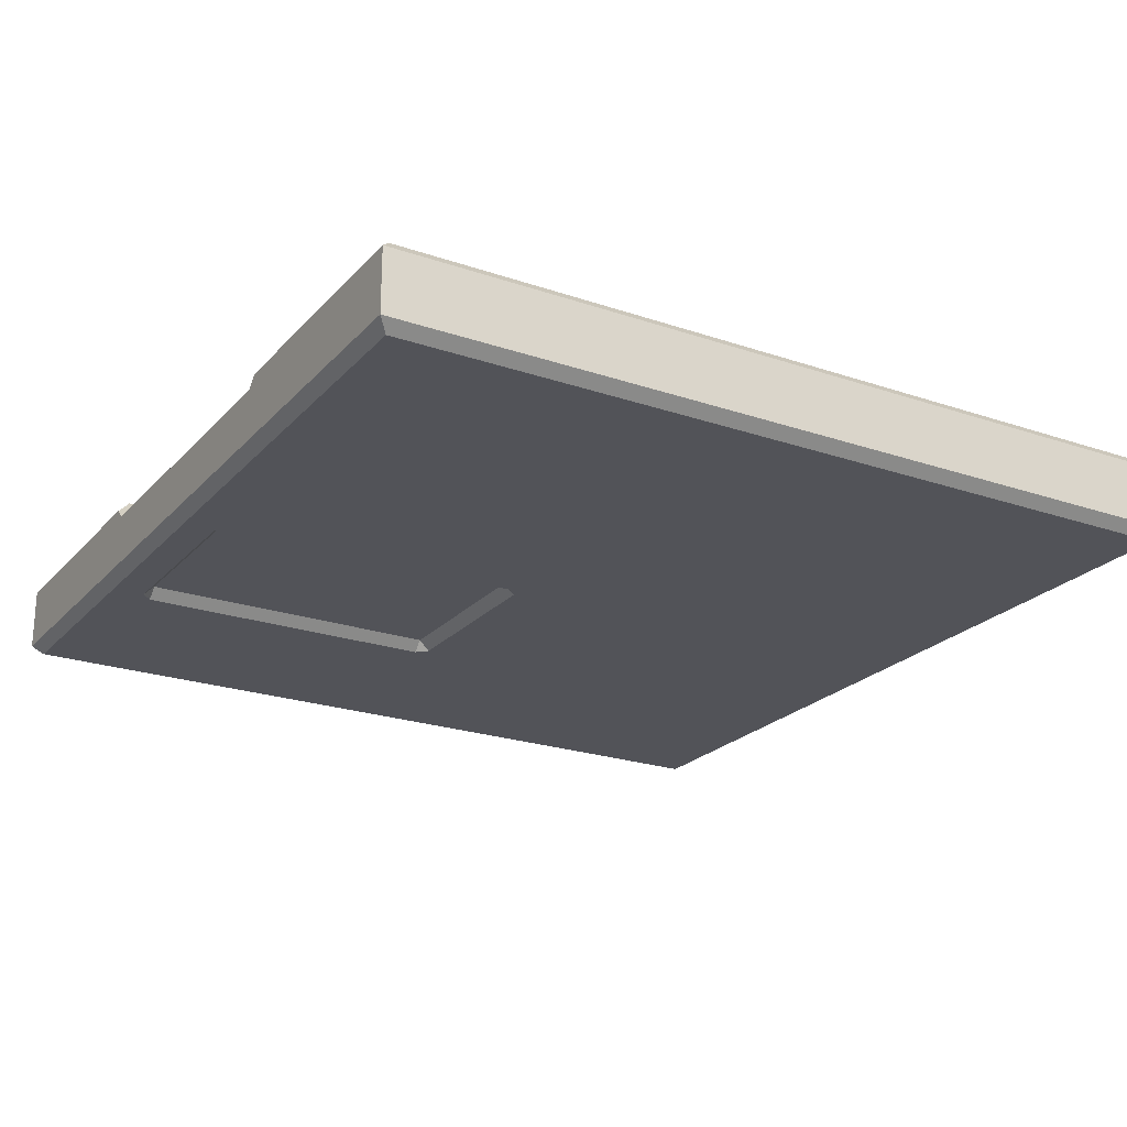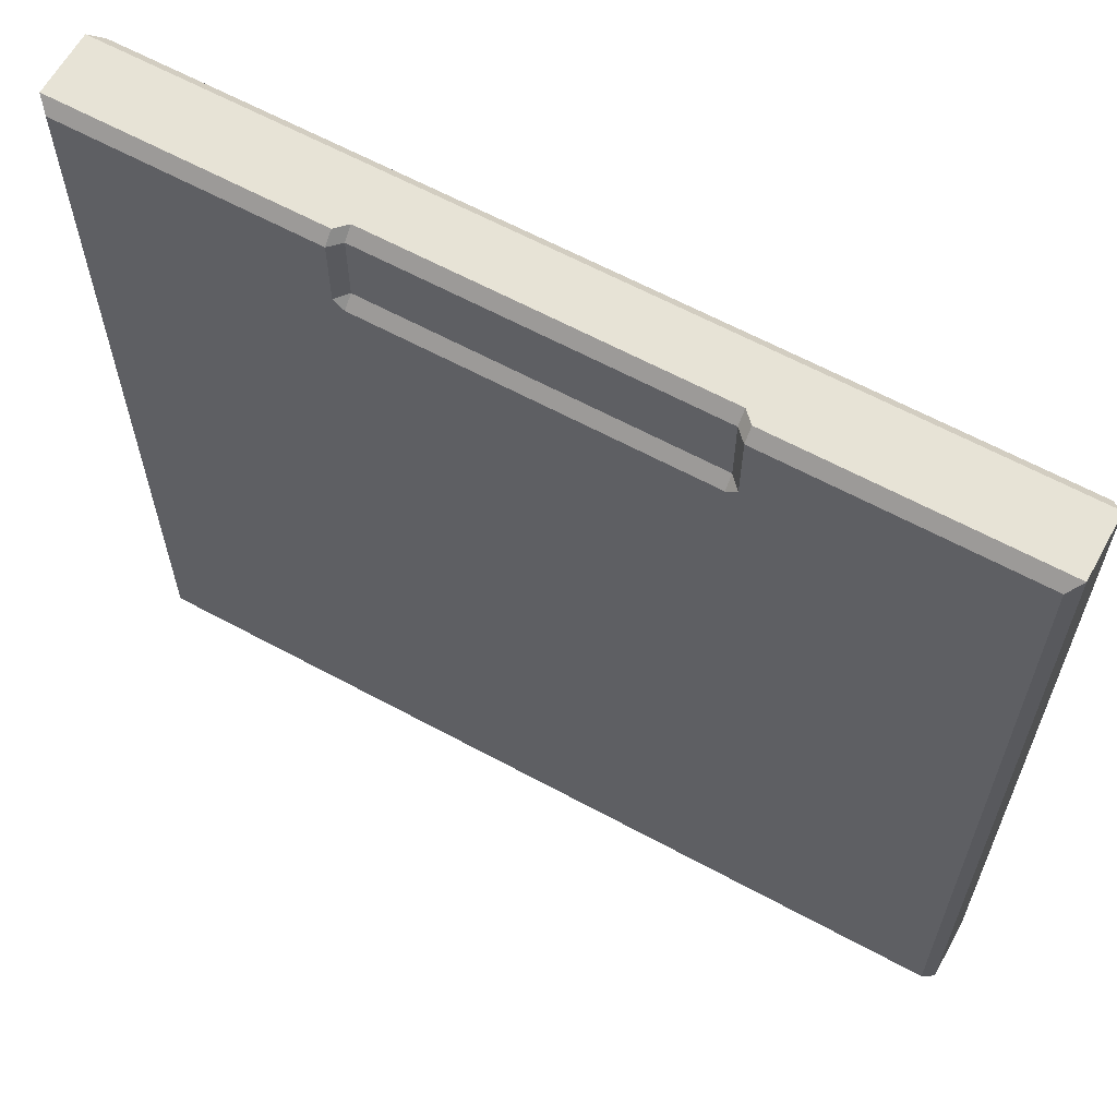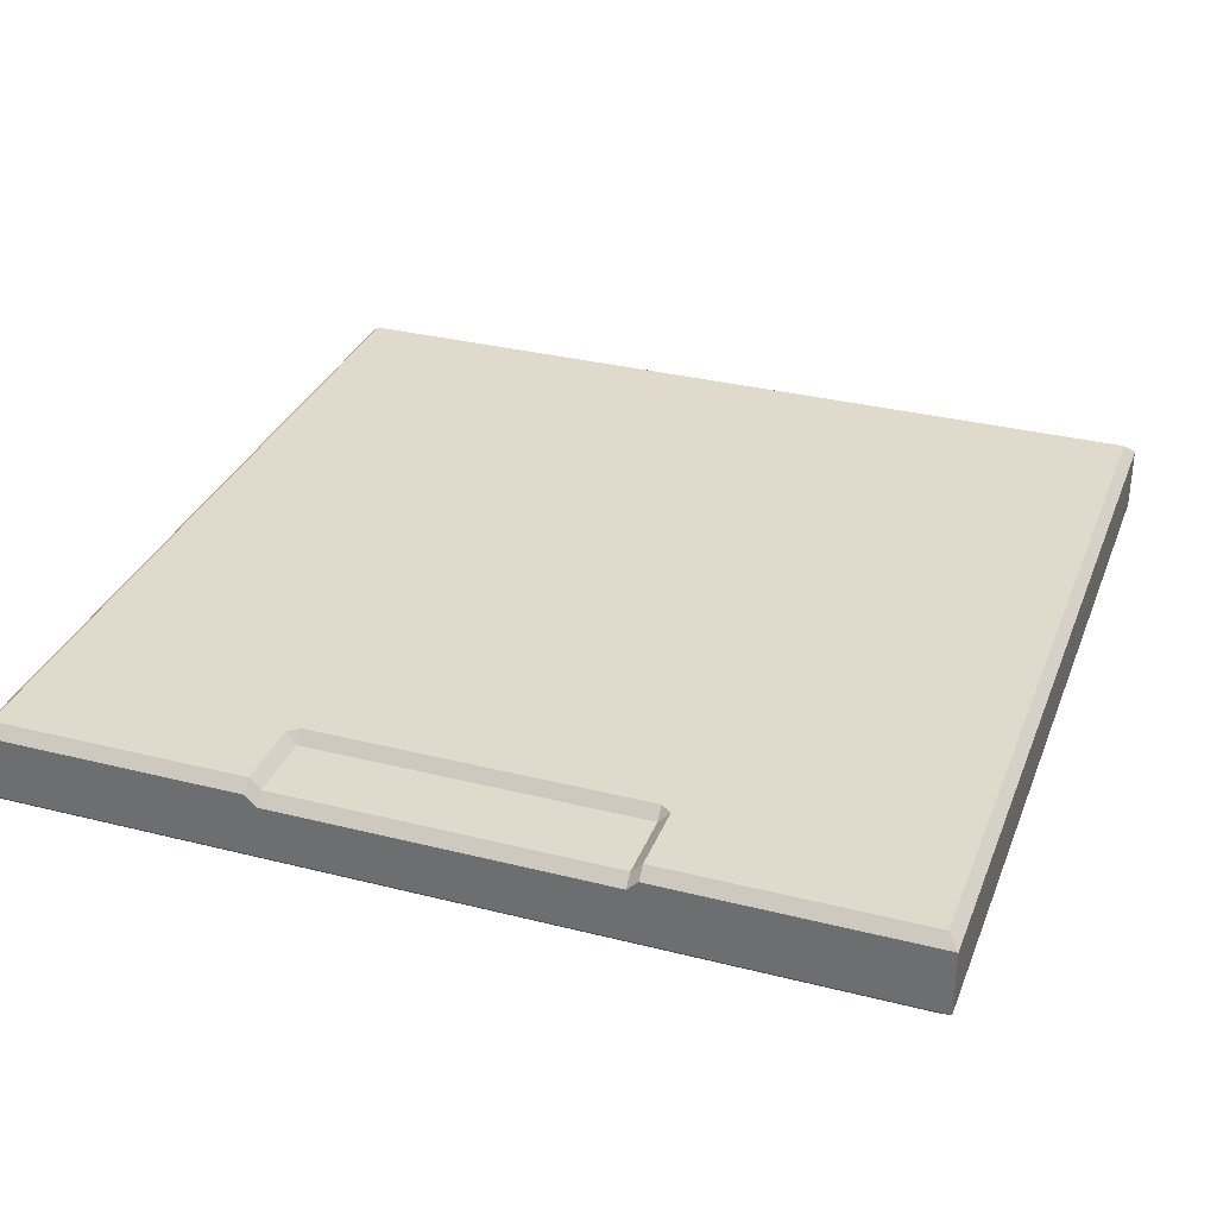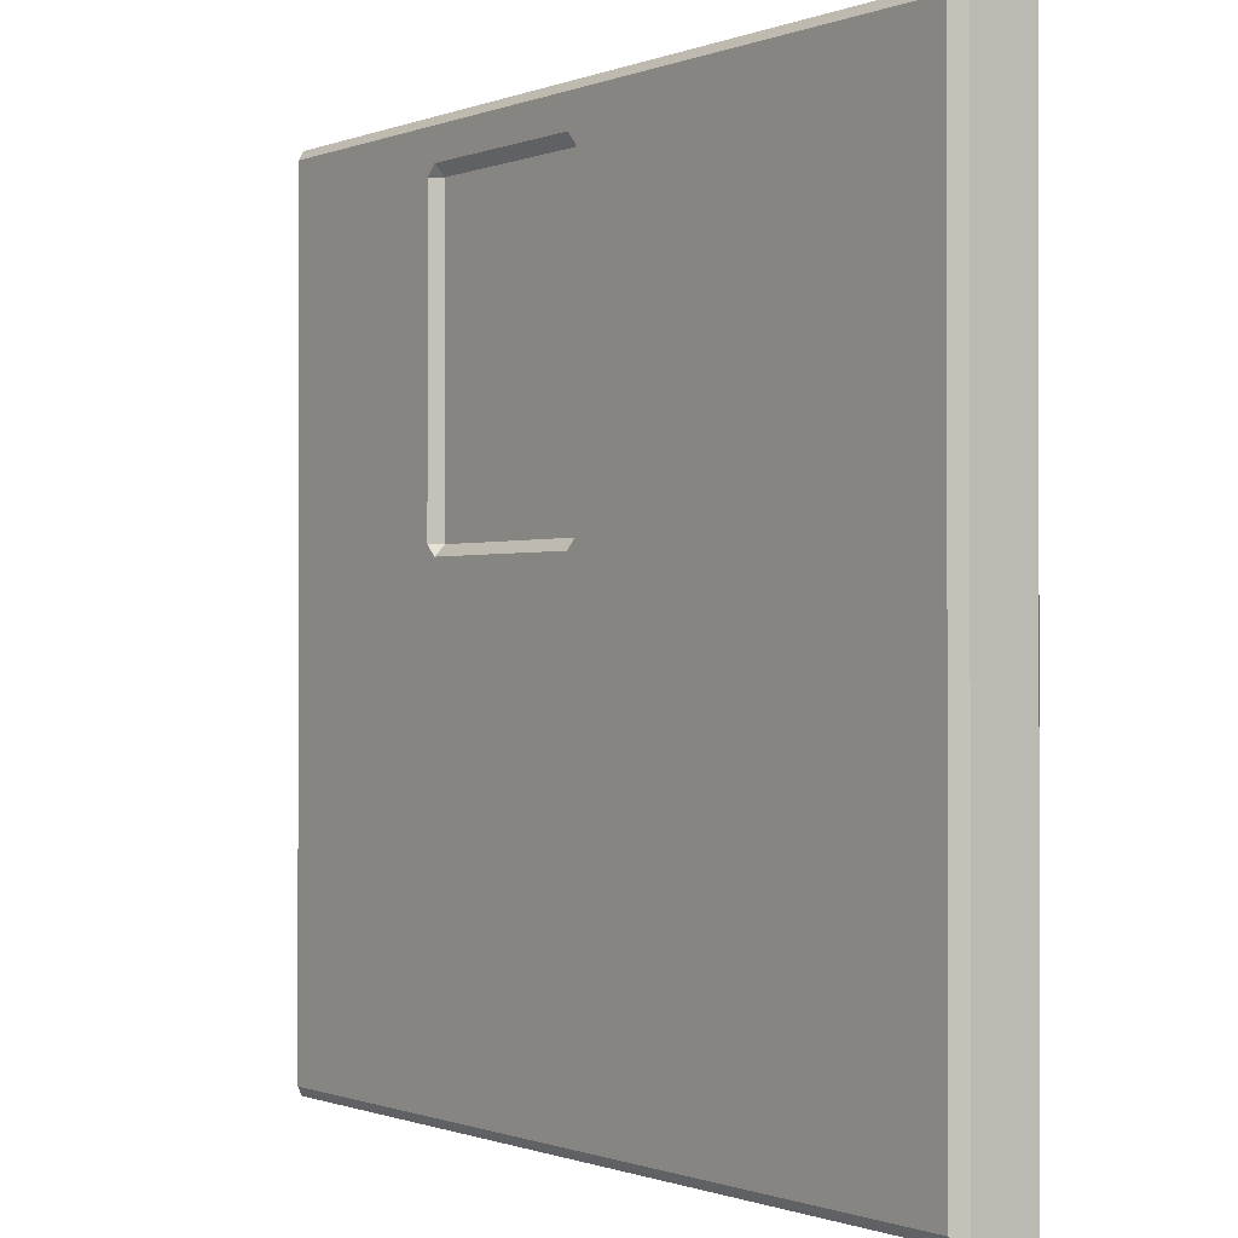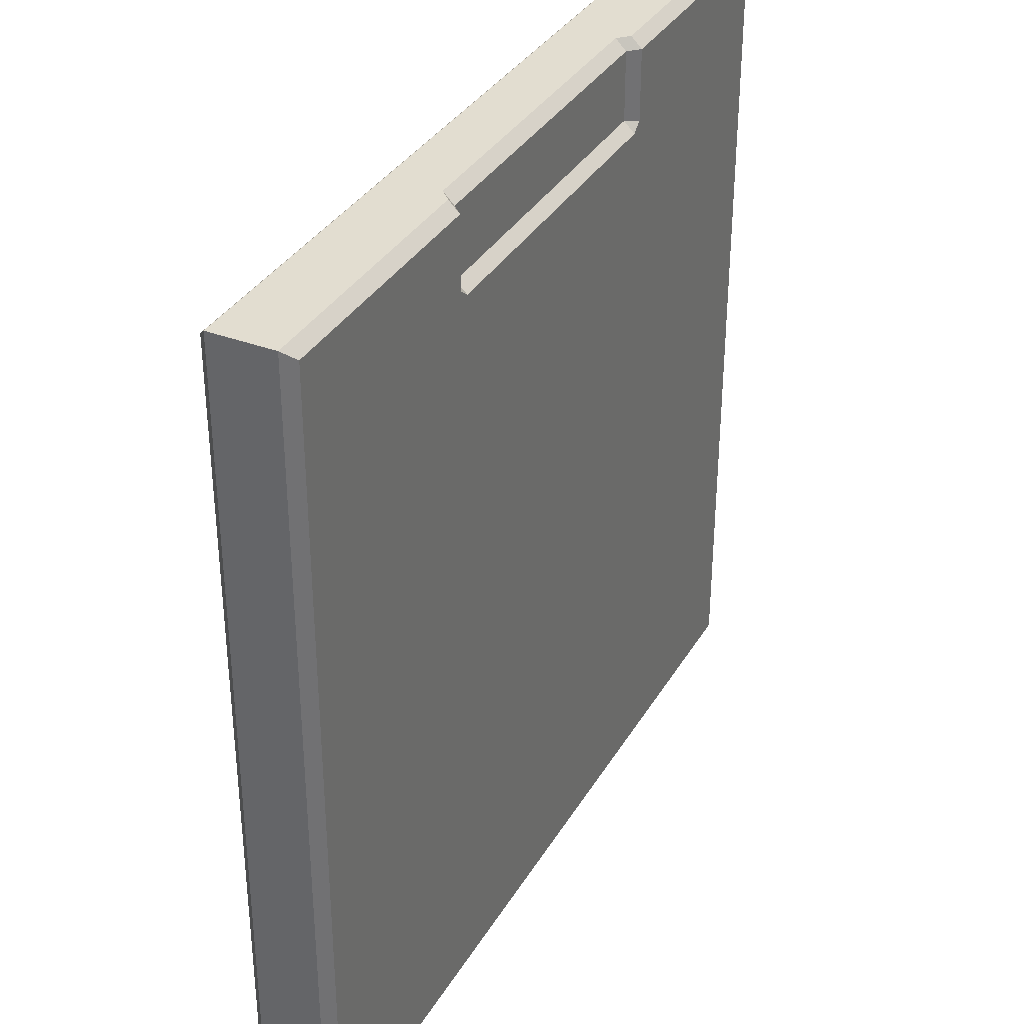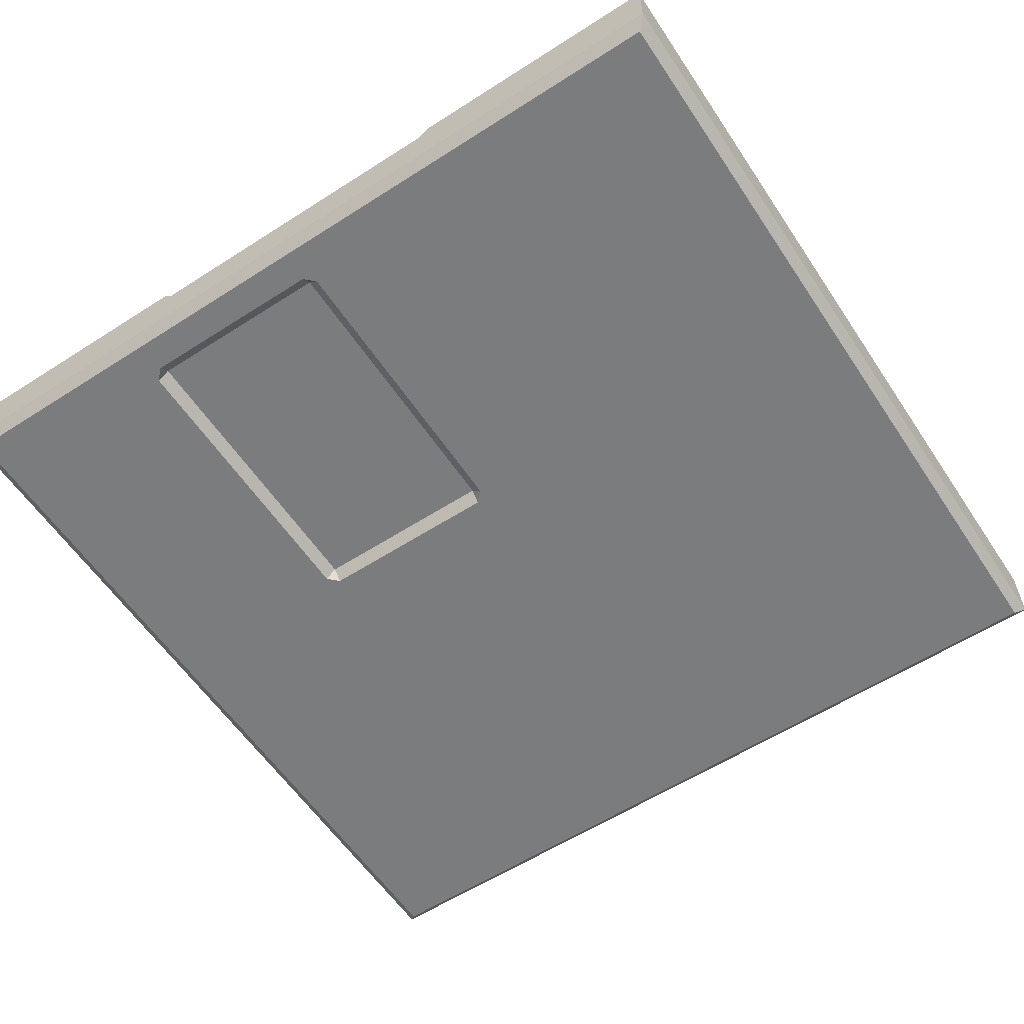
<metadata>
{"format":"obj","ext":"obj","renderer":"f3d","projection":"perspective","resolution":1024,"background":"white","views":[{"elev":-22.7,"azim":-120.4,"up":"+Z"},{"elev":62.7,"azim":28.8,"up":"+Y"},{"elev":32.4,"azim":-160.6,"up":"+Z"},{"elev":-0.6,"azim":-126.5,"up":"+Y"},{"elev":35.1,"azim":-63.1,"up":"+Y"},{"elev":-58.6,"azim":-146.5,"up":"+Z"}]}
</metadata>
<code>
g housekit_wall_x2
v 2.581 2.014 -0.1309
v 2.581 1.97 -0.175
v 2.625 2.014 -0.175
v 1.75 3.281 -0.175
v 1.794 3.281 -0.1309
v 1.794 3.325 -0.175
v 1.794 1.97 -0.175
v 1.794 2.014 -0.1309
v 1.75 2.014 -0.175
v 2.581 3.281 -0.1309
v 2.625 3.281 -0.175
v 2.581 3.325 -0.175
v 1.028 3.164 0.175
v 1.072 3.172 0.1309
v 1.072 3.128 0.175
v 2.428 3.128 0.175
v 2.428 3.172 0.1309
v 2.472 3.164 0.175
v 3.5 3.456 -0.175
v 3.544 1.75 -0.1309
v 3.544 3.5 -0.1309
v 3.5 1.75 -0.175
v 3.544 0 -0.1309
v 3.5 0.0441 -0.175
v 1.75 3.456 -0.175
v 3.5 3.456 -0.175
v 3.544 3.5 -0.1309
v 1.75 3.5 -0.1309
v 2.581 2.014 -0.1309
v 2.581 3.281 -0.1309
v 1.794 3.281 -0.1309
v 1.794 2.014 -0.1309
v 2.581 3.281 -0.1309
v 2.581 3.325 -0.175
v 1.794 3.325 -0.175
v 1.794 3.281 -0.1309
v 1.794 2.014 -0.1309
v 1.794 3.281 -0.1309
v 1.75 3.281 -0.175
v 1.75 2.014 -0.175
v 2.581 2.014 -0.1309
v 1.794 2.014 -0.1309
v 1.794 1.97 -0.175
v 2.581 1.97 -0.175
v 2.581 3.281 -0.1309
v 2.581 2.014 -0.1309
v 2.625 2.014 -0.175
v 2.625 3.281 -0.175
v -0.0441 0 -0.1309
v -0.0441 0 0.1309
v 1.75 0 0.1309
v 1.75 0 -0.1309
v 3.544 0 -0.1309
v 3.544 0 0.1309
v 6.676e-08 0.0441 0.175
v 1.75 0 0.1309
v -0.0441 0 0.1309
v 1.75 0.0441 0.175
v 3.544 0 0.1309
v 3.5 0.0441 0.175
v -0.0441 0 0.1309
v 3.338e-08 1.75 0.175
v 6.676e-08 0.0441 0.175
v -0.0441 1.75 0.1309
v 3.338e-08 3.456 0.175
v -0.0441 3.5 0.1309
v 3.5 0.0441 0.175
v 3.544 1.75 0.1309
v 3.544 0 0.1309
v 3.5 1.75 0.175
v 3.544 3.5 0.1309
v 3.5 3.456 0.175
v -0.0441 3.5 0.1309
v 1.028 3.5 0.1309
v 1.028 3.456 0.175
v 3.338e-08 3.456 0.175
v 6.676e-08 0.0441 -0.175
v -0.0441 1.75 -0.1309
v -0.0441 0 -0.1309
v 6.676e-08 1.75 -0.175
v -0.0441 3.5 -0.1309
v 6.676e-08 3.456 -0.175
v -0.0441 0 -0.1309
v 1.75 0 -0.1309
v 1.75 0.0441 -0.175
v 6.676e-08 0.0441 -0.175
v -0.0441 1.75 -0.1309
v -0.0441 0 0.1309
v -0.0441 0 -0.1309
v -0.0441 1.75 0.1309
v -0.0441 3.5 -0.1309
v -0.0441 3.5 0.1309
v 3.544 1.75 0.1309
v 3.544 0 -0.1309
v 3.544 0 0.1309
v 3.544 1.75 -0.1309
v 3.544 3.5 0.1309
v 3.544 3.5 -0.1309
v 3.5 1.75 -0.175
v 1.75 0.0441 -0.175
v 3.5 0.0441 -0.175
v 1.75 1.75 -0.175
v 6.676e-08 1.75 -0.175
v 6.676e-08 0.0441 -0.175
v 3.338e-08 1.75 0.175
v 1.75 0.0441 0.175
v 6.676e-08 0.0441 0.175
v 1.75 1.75 0.175
v 3.5 0.0441 0.175
v 3.5 1.75 0.175
v 1.072 3.5 0.08681
v 2.428 3.5 0.08681
v 2.428 3.456 0.1309
v 1.072 3.456 0.1309
v 2.428 3.5 0.08681
v 2.472 3.5 0.1309
v 2.472 3.456 0.175
v 2.428 3.456 0.1309
v 1.028 3.5 0.1309
v 1.072 3.5 0.08681
v 1.072 3.456 0.1309
v 1.028 3.456 0.175
v 2.472 3.5 0.1309
v 3.544 3.5 0.1309
v 3.5 3.456 0.175
v 2.472 3.456 0.175
v 1.75 0 -0.1309
v 3.544 0 -0.1309
v 3.5 0.0441 -0.175
v 1.75 0.0441 -0.175
v 1.072 3.128 0.175
v 1.072 3.172 0.1309
v 2.428 3.172 0.1309
v 2.428 3.128 0.175
v 1.028 3.164 0.175
v 1.028 3.456 0.175
v 1.072 3.456 0.1309
v 1.072 3.172 0.1309
v 1.072 3.172 0.1309
v 1.072 3.456 0.1309
v 2.428 3.456 0.1309
v 2.428 3.172 0.1309
v 2.428 3.172 0.1309
v 2.428 3.456 0.1309
v 2.472 3.456 0.175
v 2.472 3.164 0.175
v 3.338e-08 3.456 0.175
v 1.028 3.456 0.175
v 1.028 3.164 0.175
v 3.338e-08 1.75 0.175
v 1.072 3.128 0.175
v 1.75 1.75 0.175
v 2.428 3.128 0.175
v 3.5 1.75 0.175
v 2.472 3.164 0.175
v 3.5 3.456 0.175
v 2.472 3.456 0.175
v 2.472 3.5 0.1309
v 3.544 3.5 -0.1309
v 3.544 3.5 0.1309
v 2.428 3.5 0.08681
v 1.75 3.5 -0.1309
v 1.072 3.5 0.08681
v -0.0441 3.5 -0.1309
v 1.028 3.5 0.1309
v -0.0441 3.5 0.1309
v 6.676e-08 3.456 -0.175
v 1.75 3.456 -0.175
v 1.75 3.5 -0.1309
v -0.0441 3.5 -0.1309
v 2.581 1.97 -0.175
v 3.5 1.75 -0.175
v 2.625 2.014 -0.175
v 1.794 1.97 -0.175
v 1.75 1.75 -0.175
v 3.5 3.456 -0.175
v 6.676e-08 1.75 -0.175
v 1.75 2.014 -0.175
v 1.75 3.281 -0.175
v 6.676e-08 3.456 -0.175
v 2.625 3.281 -0.175
v 2.581 3.325 -0.175
v 1.794 3.325 -0.175
v 1.75 3.456 -0.175
g housekit_wall_x2_0
f 3 2 1
f 6 5 4
f 9 8 7
f 12 11 10
f 15 14 13
f 18 17 16
f 21 20 19
f 20 22 19
f 22 20 23
f 24 22 23
f 27 26 25
f 28 27 25
f 31 30 29
f 32 31 29
f 35 34 33
f 36 35 33
f 39 38 37
f 40 39 37
f 43 42 41
f 44 43 41
f 47 46 45
f 48 47 45
f 51 50 49
f 52 51 49
f 52 53 51
f 53 54 51
f 57 56 55
f 56 58 55
f 56 59 58
f 59 60 58
f 63 62 61
f 62 64 61
f 64 62 65
f 66 64 65
f 69 68 67
f 68 70 67
f 70 68 71
f 72 70 71
f 75 74 73
f 76 75 73
f 79 78 77
f 78 80 77
f 80 78 81
f 82 80 81
f 85 84 83
f 86 85 83
f 89 88 87
f 88 90 87
f 91 87 90
f 92 91 90
f 95 94 93
f 94 96 93
f 97 93 96
f 98 97 96
f 101 100 99
f 100 102 99
f 102 100 103
f 100 104 103
f 107 106 105
f 106 108 105
f 106 109 108
f 109 110 108
f 113 112 111
f 114 113 111
f 117 116 115
f 118 117 115
f 121 120 119
f 122 121 119
f 125 124 123
f 126 125 123
f 129 128 127
f 130 129 127
f 133 132 131
f 134 133 131
f 137 136 135
f 138 137 135
f 141 140 139
f 142 141 139
f 145 144 143
f 146 145 143
f 149 148 147
f 150 149 147
f 150 151 149
f 150 152 151
f 153 151 152
f 153 152 154
f 153 154 155
f 154 156 155
f 156 157 155
f 160 159 158
f 158 159 161
f 161 159 162
f 161 162 163
f 162 164 163
f 163 164 165
f 165 164 166
f 169 168 167
f 170 169 167
f 173 172 171
f 171 172 174
f 172 175 174
f 172 173 176
f 175 177 174
f 177 178 174
f 179 178 177
f 180 179 177
f 173 181 176
f 182 176 181
f 179 180 183
f 176 182 183
f 180 184 183
f 184 176 183

</code>
